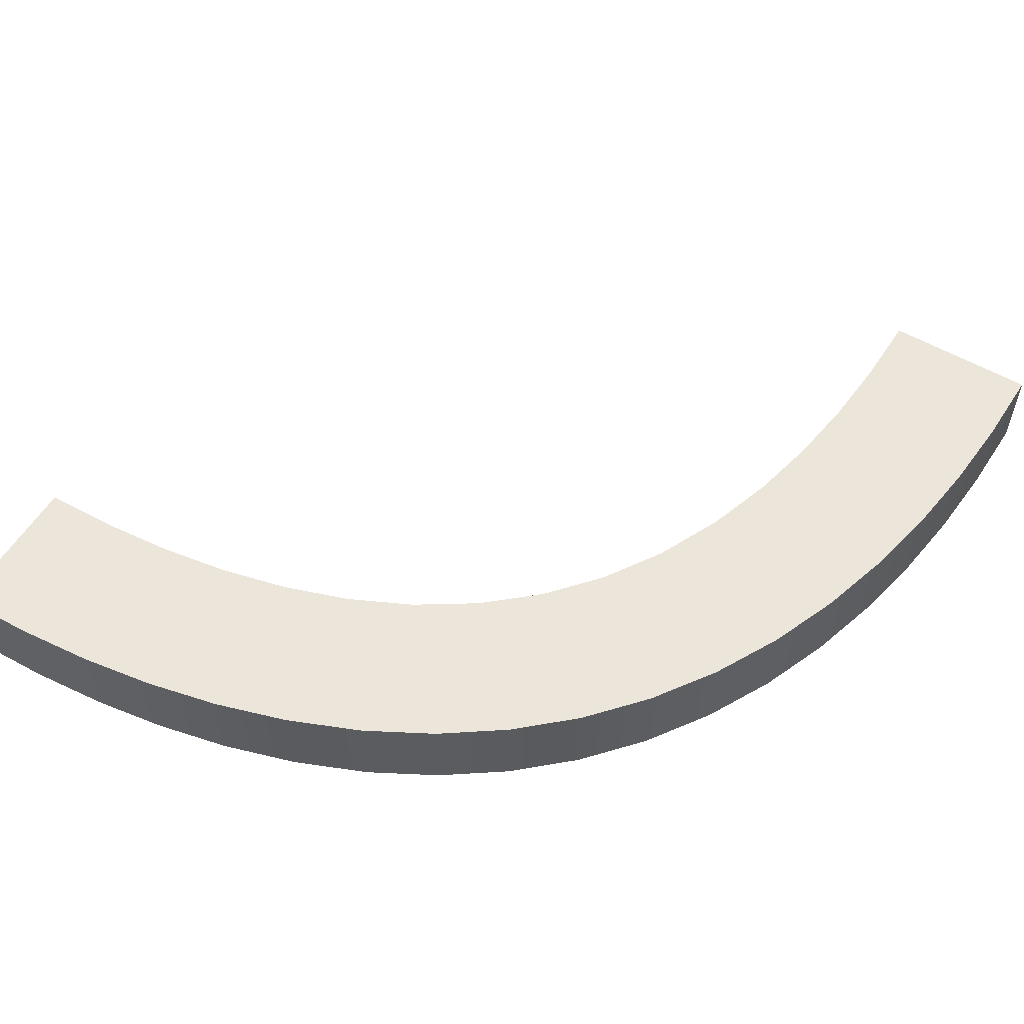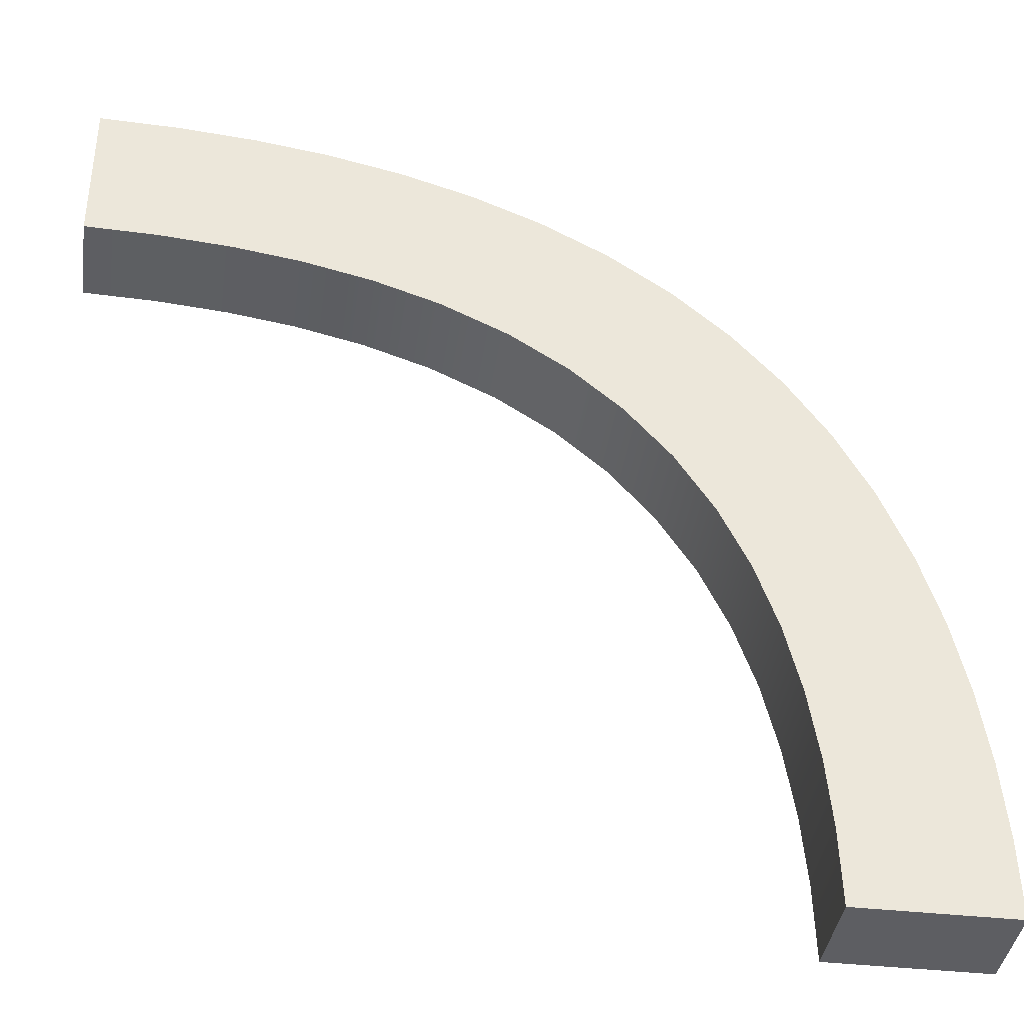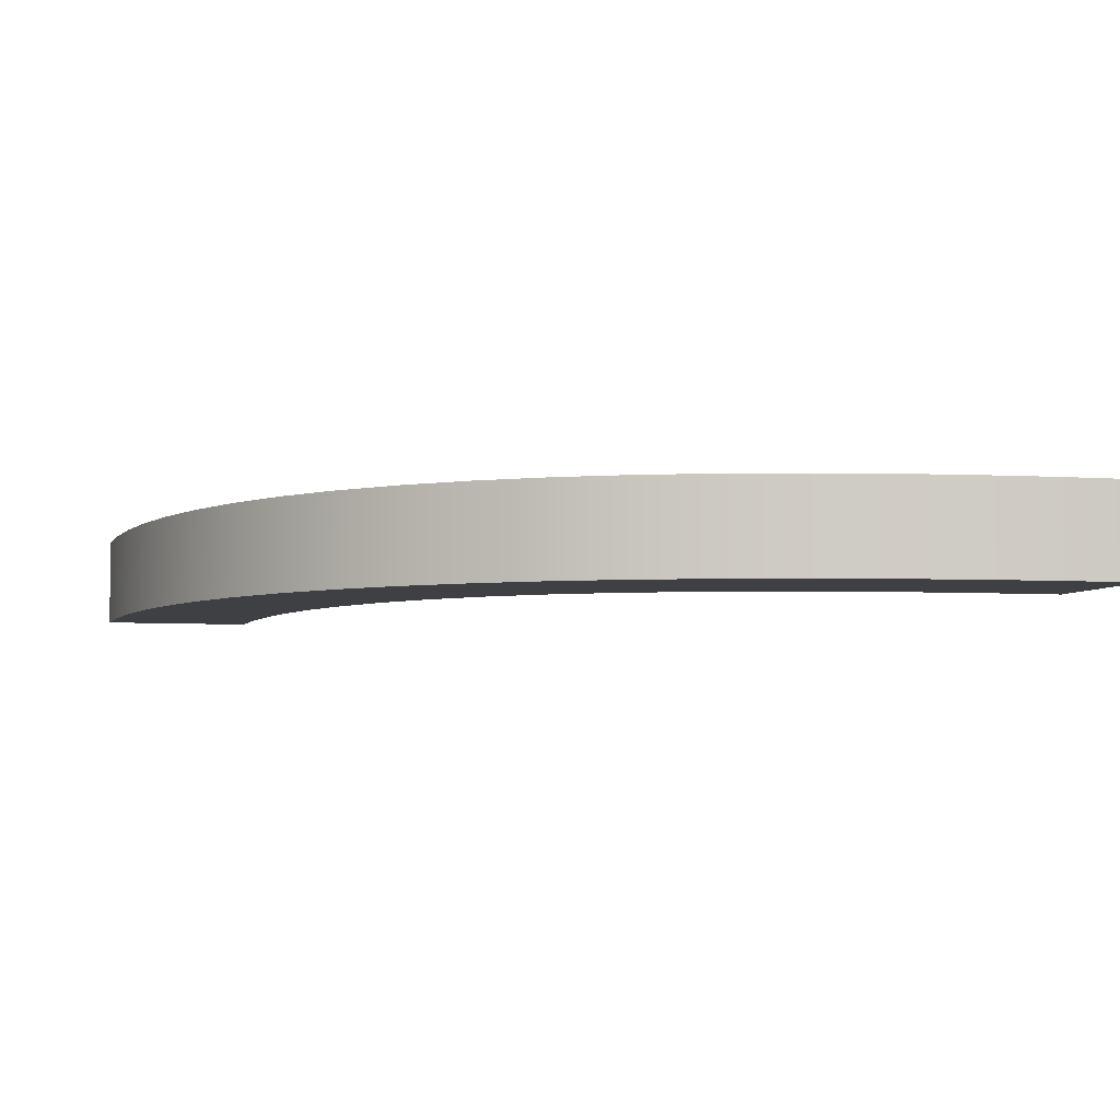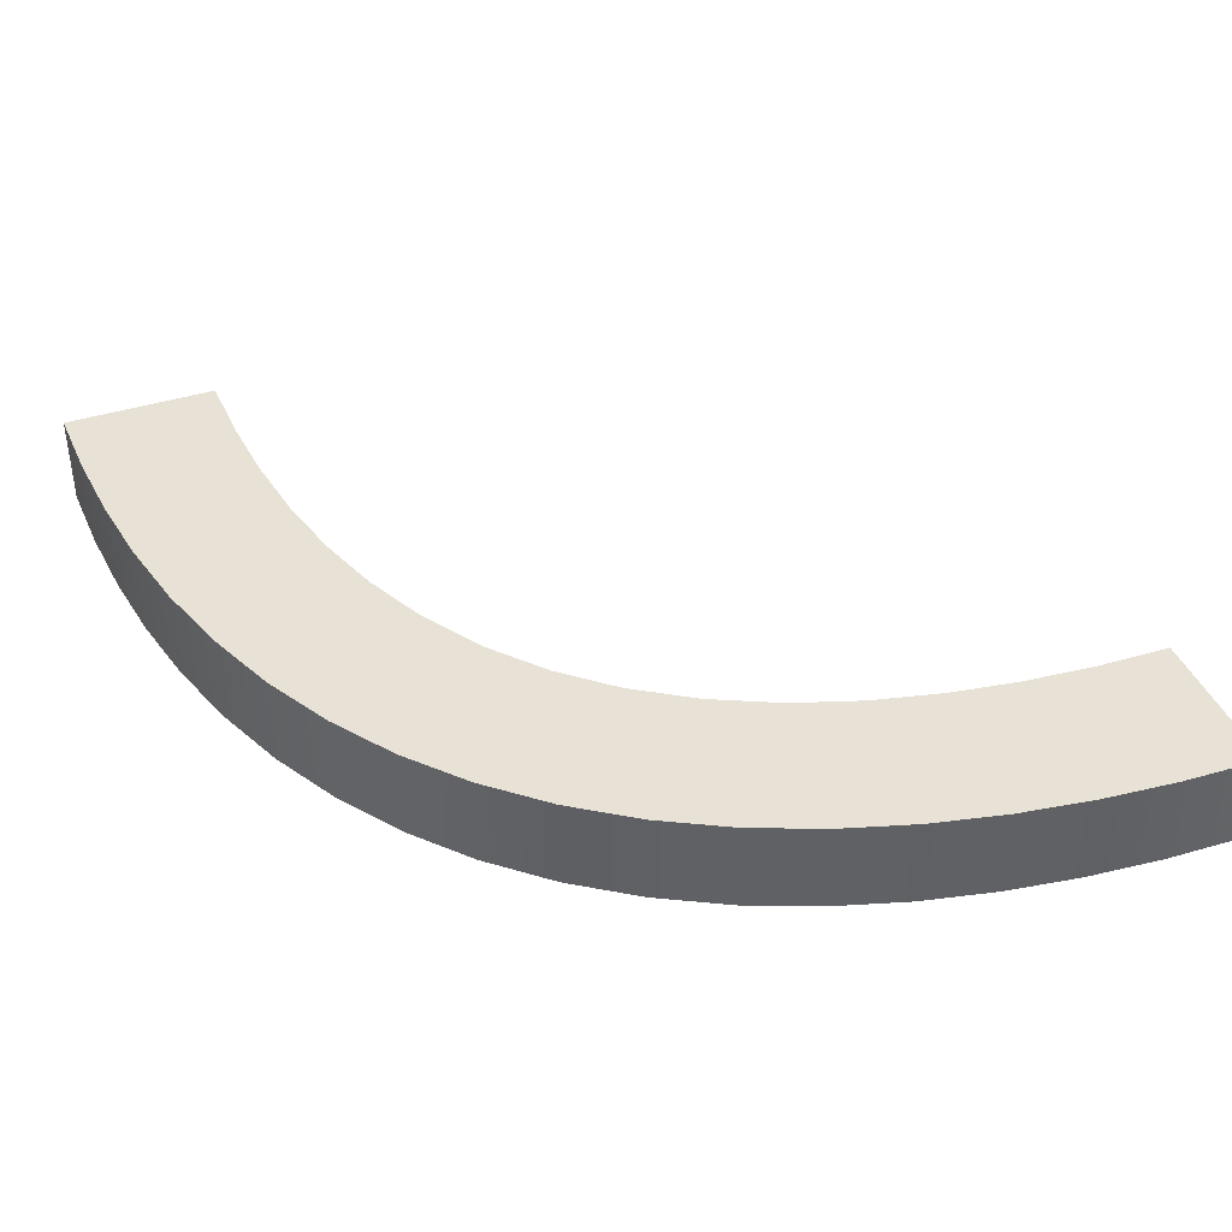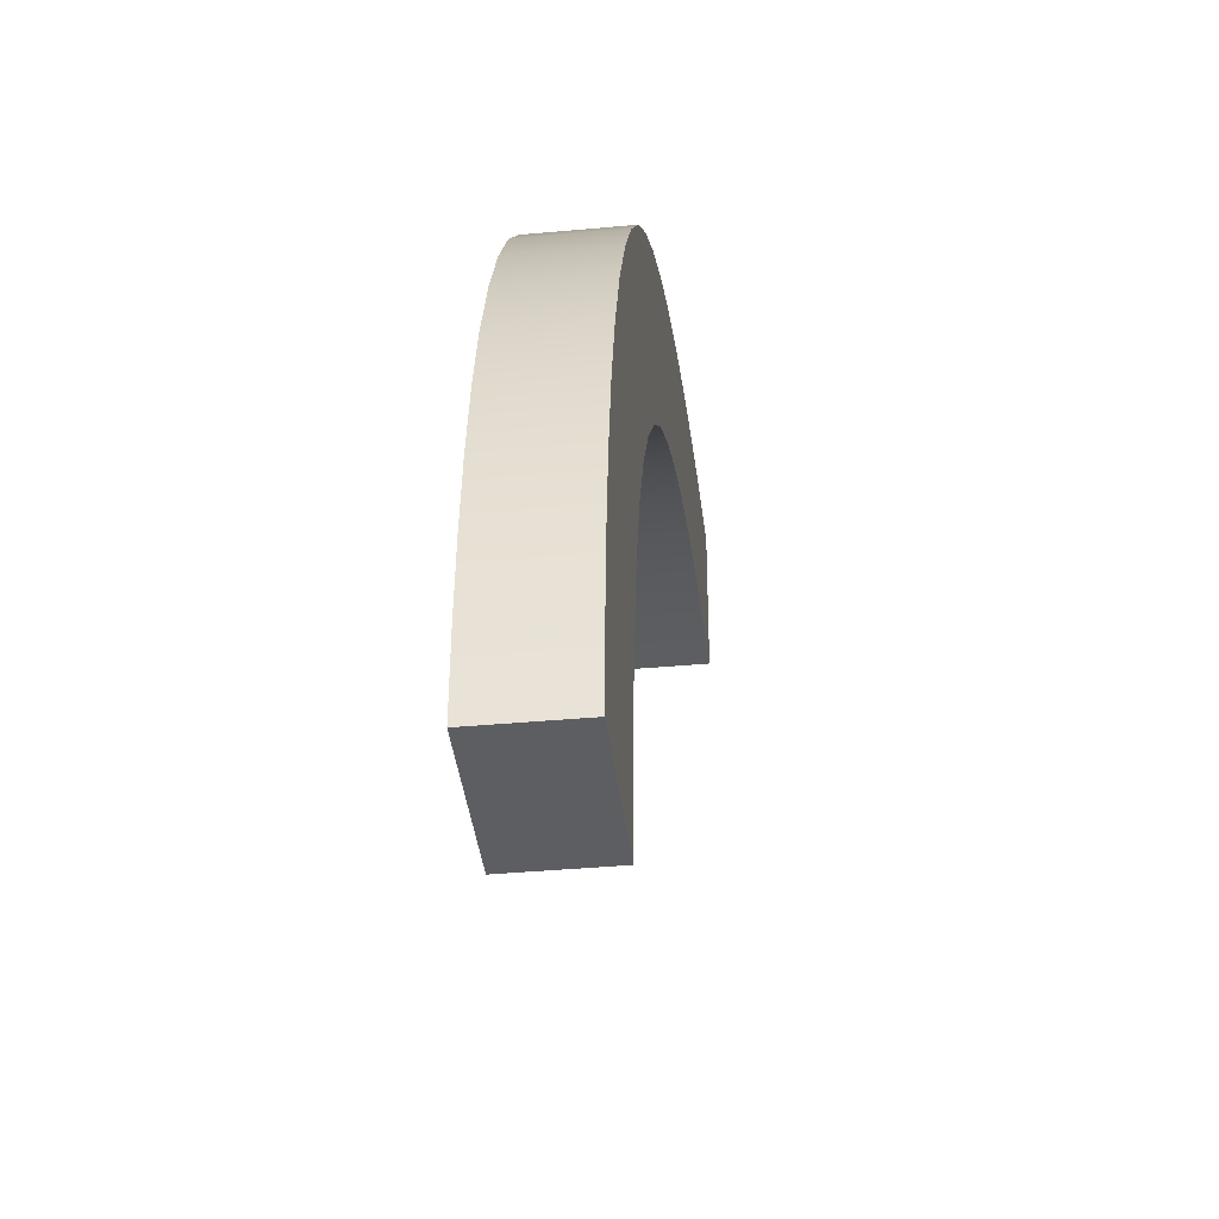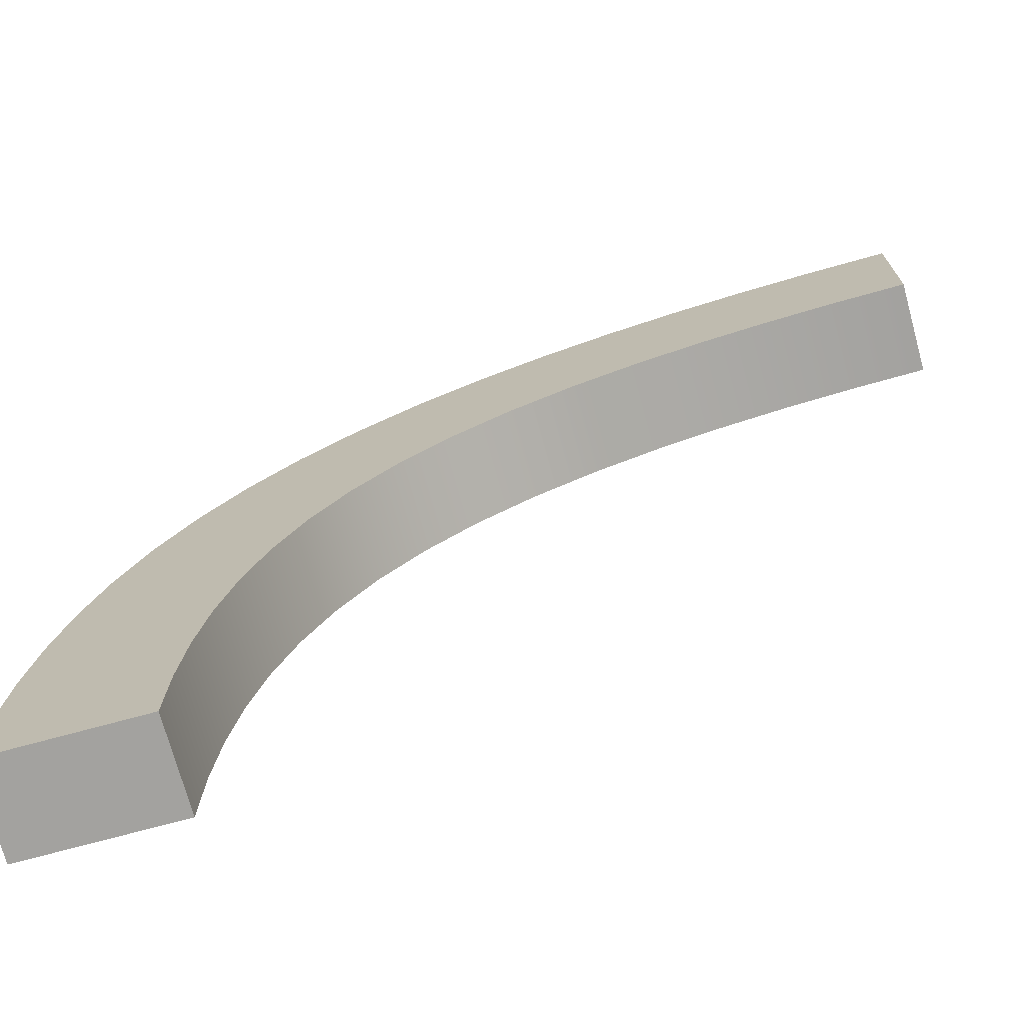
<metadata>
{"format":"obj","ext":"obj","renderer":"f3d","projection":"perspective","resolution":1024,"background":"white","views":[{"elev":55.8,"azim":121.1,"up":"+Z"},{"elev":-39.2,"azim":-8.1,"up":"+Y"},{"elev":-5.0,"azim":164.9,"up":"+Z"},{"elev":40.3,"azim":158.8,"up":"+Z"},{"elev":-38.9,"azim":96.6,"up":"+Y"},{"elev":-72.4,"azim":-164.7,"up":"+Y"}]}
</metadata>
<code>
v -0.5 0.05 0.5
v 0.05 -0.5 0.5
v -0.4483 0.04864 0.5
v -0.3987 0.04454 0.5
v -0.3514 0.03767 0.5
v -0.3032 0.02718 0.5
v -0.2561 0.01285 0.5
v -0.2107 -0.005688 0.5
v -0.1671 -0.02903 0.5
v -0.1265 -0.05705 0.5
v -0.08965 -0.08964 0.5
v -0.05758 -0.1258 0.5
v -0.02982 -0.1658 0.5
v -0.006304 -0.2094 0.5
v 0.01303 -0.2567 0.5
v 0.02739 -0.304 0.5
v 0.03781 -0.3521 0.5
v 0.04467 -0.3998 0.5
v 0.04872 -0.4498 0.5
v 0 -0.5 0.5
v -0.05 -0.5 0.5
v -0.05128 -0.4517 0.5
v -0.05508 -0.4066 0.5
v -0.06195 -0.3614 0.5
v -0.07237 -0.3171 0.5
v -0.08684 -0.2743 0.5
v -0.106 -0.2335 0.5
v -0.1308 -0.1946 0.5
v -0.1604 -0.1604 0.5
v -0.1935 -0.1317 0.5
v -0.2314 -0.1071 0.5
v -0.2745 -0.08678 0.5
v -0.3179 -0.07213 0.5
v -0.3627 -0.06171 0.5
v -0.4066 -0.05507 0.5
v -0.4531 -0.0512 0.5
v -0.5 -0.05 0.5
v -0.5 0 0.5
v -0.08965 -0.08964 0.44
v -0.1265 -0.05705 0.44
v -0.1671 -0.02903 0.44
v -0.2107 -0.005688 0.44
v -0.2561 0.01285 0.44
v -0.3032 0.02718 0.44
v -0.3514 0.03767 0.44
v -0.3987 0.04454 0.44
v -0.4483 0.04864 0.44
v -0.5 0.05 0.44
v -0.08965 -0.08964 0.47
v 0.05 -0.5 0.44
v 0.04872 -0.4498 0.44
v 0.04467 -0.3998 0.44
v 0.03781 -0.3521 0.44
v 0.02739 -0.304 0.44
v 0.01303 -0.2567 0.44
v -0.006304 -0.2094 0.44
v -0.02982 -0.1658 0.44
v -0.05758 -0.1258 0.44
v -0.05 -0.5 0.44
v 0 -0.5 0.44
v -0.1604 -0.1604 0.44
v -0.1308 -0.1946 0.44
v -0.106 -0.2335 0.44
v -0.08684 -0.2743 0.44
v -0.07237 -0.3171 0.44
v -0.06195 -0.3614 0.44
v -0.05508 -0.4066 0.44
v -0.05128 -0.4517 0.44
v -0.1604 -0.1604 0.47
v -0.5 -0.05 0.44
v -0.4531 -0.0512 0.44
v -0.4066 -0.05507 0.44
v -0.3627 -0.06171 0.44
v -0.3179 -0.07213 0.44
v -0.2745 -0.08678 0.44
v -0.2314 -0.1071 0.44
v -0.1935 -0.1317 0.44
v -0.5 0 0.44
f 38 3 1
f 3 36 4
f 38 36 3
f 34 6 5
f 8 7 32
f 6 33 7
f 35 5 4
f 9 8 31
f 38 37 36
f 5 35 34
f 6 34 33
f 35 4 36
f 8 32 31
f 30 29 10
f 29 28 12
f 30 9 31
f 32 7 33
f 9 30 10
f 11 29 12
f 27 26 14
f 28 13 12
f 10 29 11
f 27 14 13
f 26 25 15
f 15 14 26
f 28 27 13
f 16 15 25
f 24 16 25
f 18 23 22
f 20 22 21
f 23 17 24
f 18 22 19
f 2 19 20
f 19 22 20
f 17 23 18
f 24 17 16
f 49 10 11
f 8 9 41
f 42 43 7
f 9 10 40
f 40 49 39
f 10 49 40
f 5 6 44
f 3 4 46
f 1 3 47
f 4 5 45
f 6 7 43
f 19 2 50
f 17 18 52
f 16 17 53
f 18 19 51
f 54 55 15
f 14 15 55
f 12 13 57
f 49 11 12
f 13 14 56
f 39 49 58
f 49 12 58
f 59 60 20
f 2 20 60
f 69 28 29
f 26 27 63
f 27 28 62
f 62 69 61
f 28 69 62
f 64 65 25
f 24 25 65
f 22 23 67
f 21 22 68
f 23 24 66
f 36 37 70
f 34 35 72
f 35 36 71
f 33 34 73
f 31 32 75
f 69 29 30
f 30 31 76
f 77 61 69
f 32 33 74
f 48 78 38
f 37 38 78
f 78 48 47
f 47 46 71
f 78 47 71
f 73 45 44
f 42 75 43
f 44 43 74
f 72 46 45
f 41 76 42
f 78 71 70
f 45 73 72
f 44 74 73
f 72 71 46
f 42 76 75
f 77 40 61
f 61 58 62
f 77 76 41
f 75 74 43
f 41 40 77
f 39 58 61
f 63 56 64
f 62 58 57
f 40 39 61
f 63 57 56
f 64 55 65
f 55 64 56
f 62 57 63
f 54 65 55
f 66 65 54
f 52 68 67
f 60 59 68
f 67 66 53
f 52 51 68
f 50 60 51
f 51 60 68
f 53 52 67
f 66 54 53
f 8 41 42
f 42 7 8
f 9 40 41
f 5 44 45
f 3 46 47
f 1 47 48
f 4 45 46
f 6 43 44
f 19 50 51
f 17 52 53
f 16 53 54
f 18 51 52
f 54 15 16
f 14 55 56
f 12 57 58
f 13 56 57
f 59 20 21
f 2 60 50
f 26 63 64
f 27 62 63
f 64 25 26
f 24 65 66
f 22 67 68
f 21 68 59
f 23 66 67
f 36 70 71
f 34 72 73
f 35 71 72
f 33 73 74
f 31 75 76
f 30 76 77
f 77 69 30
f 32 74 75
f 48 38 1
f 37 78 70

</code>
